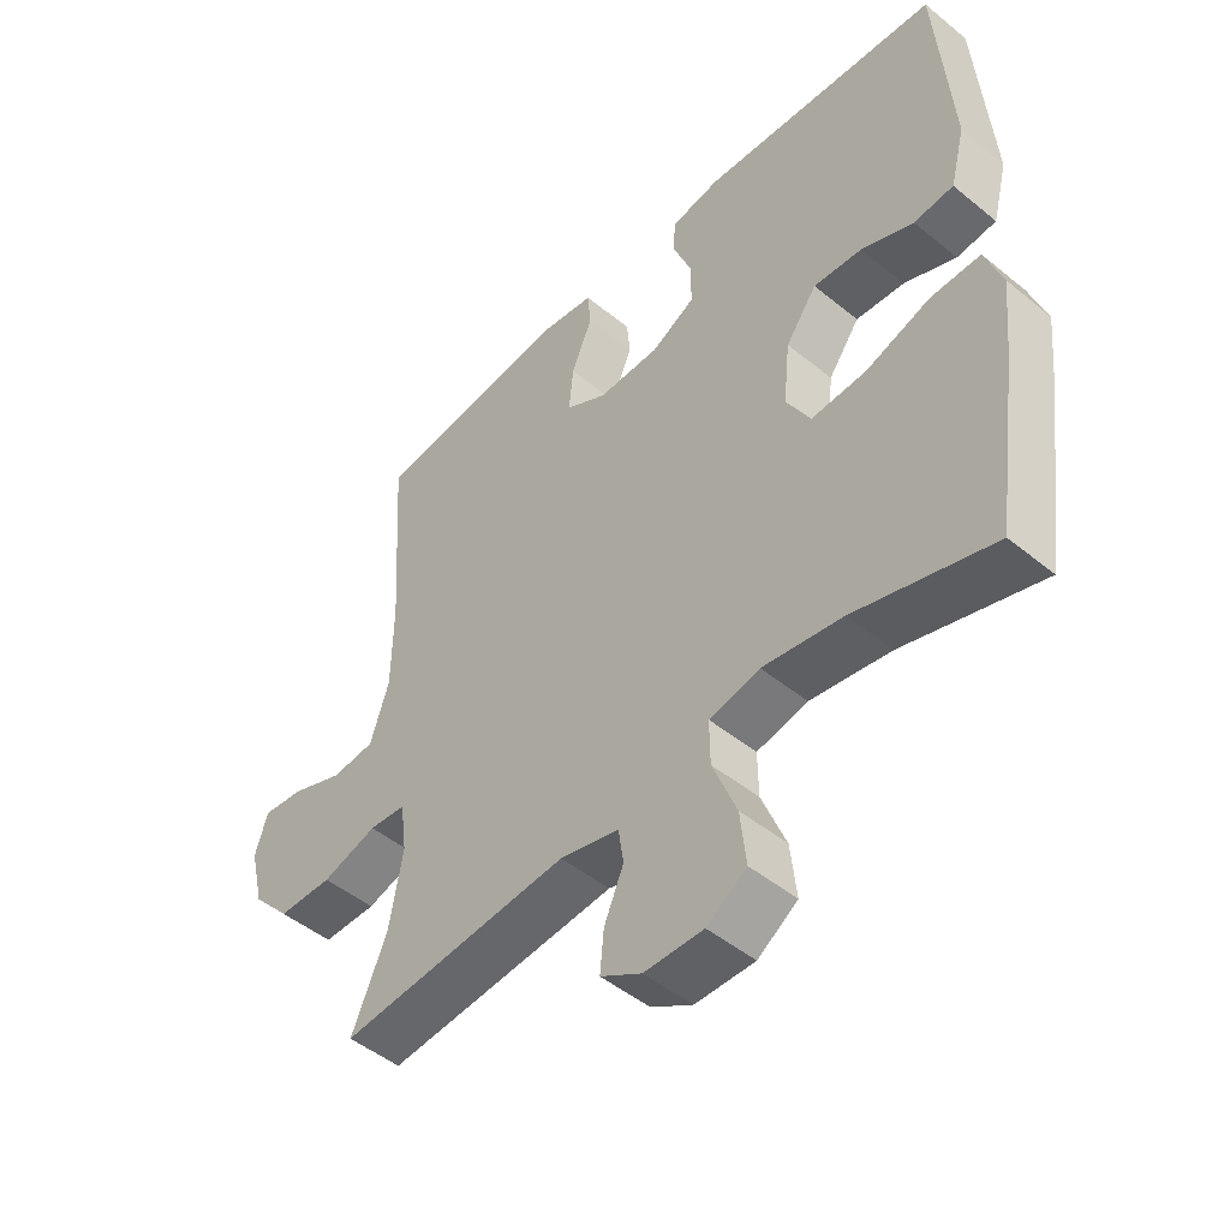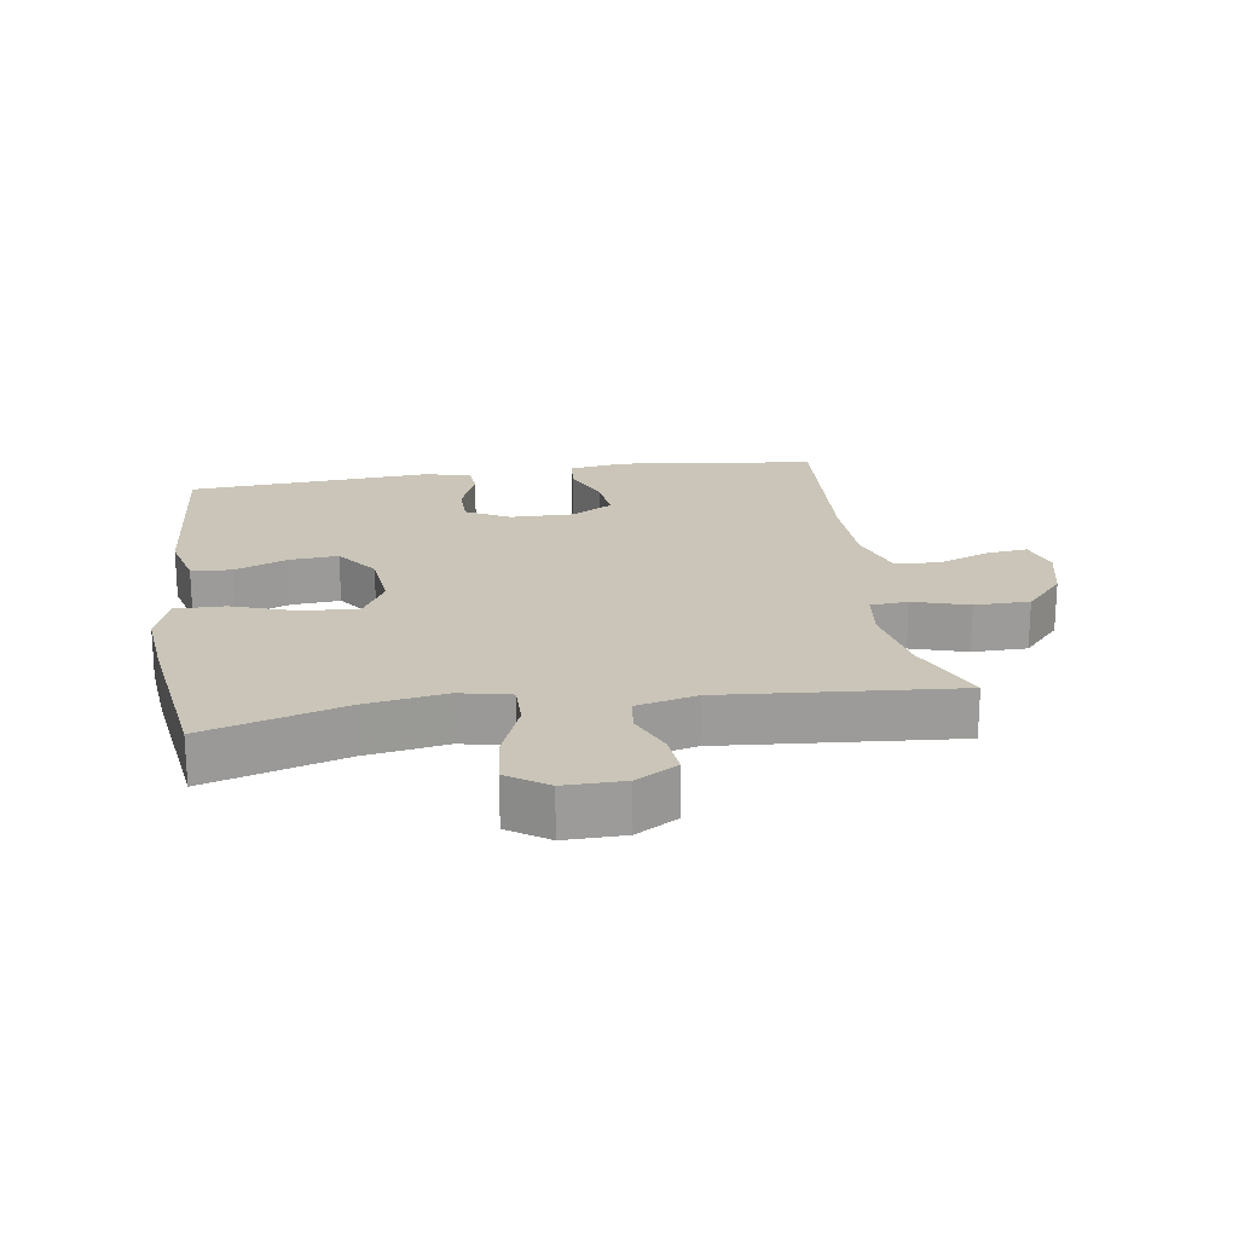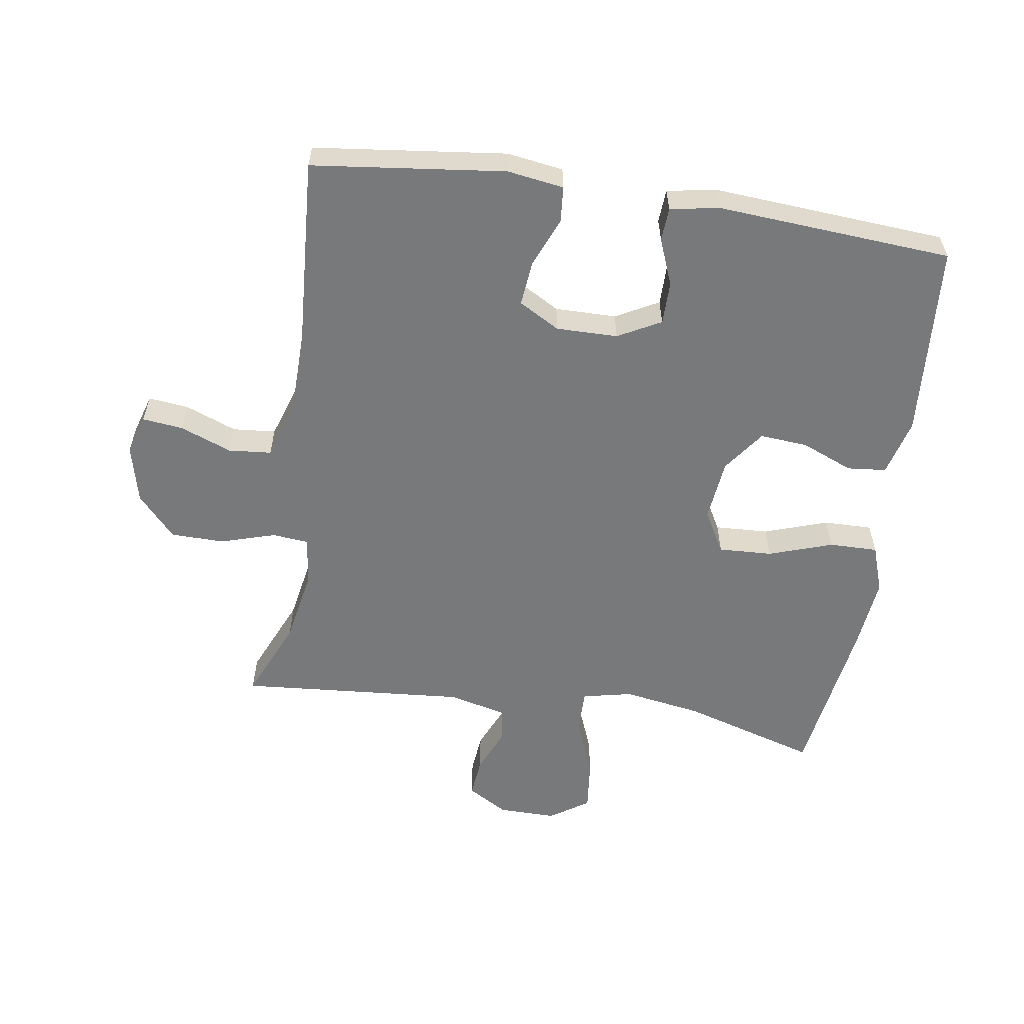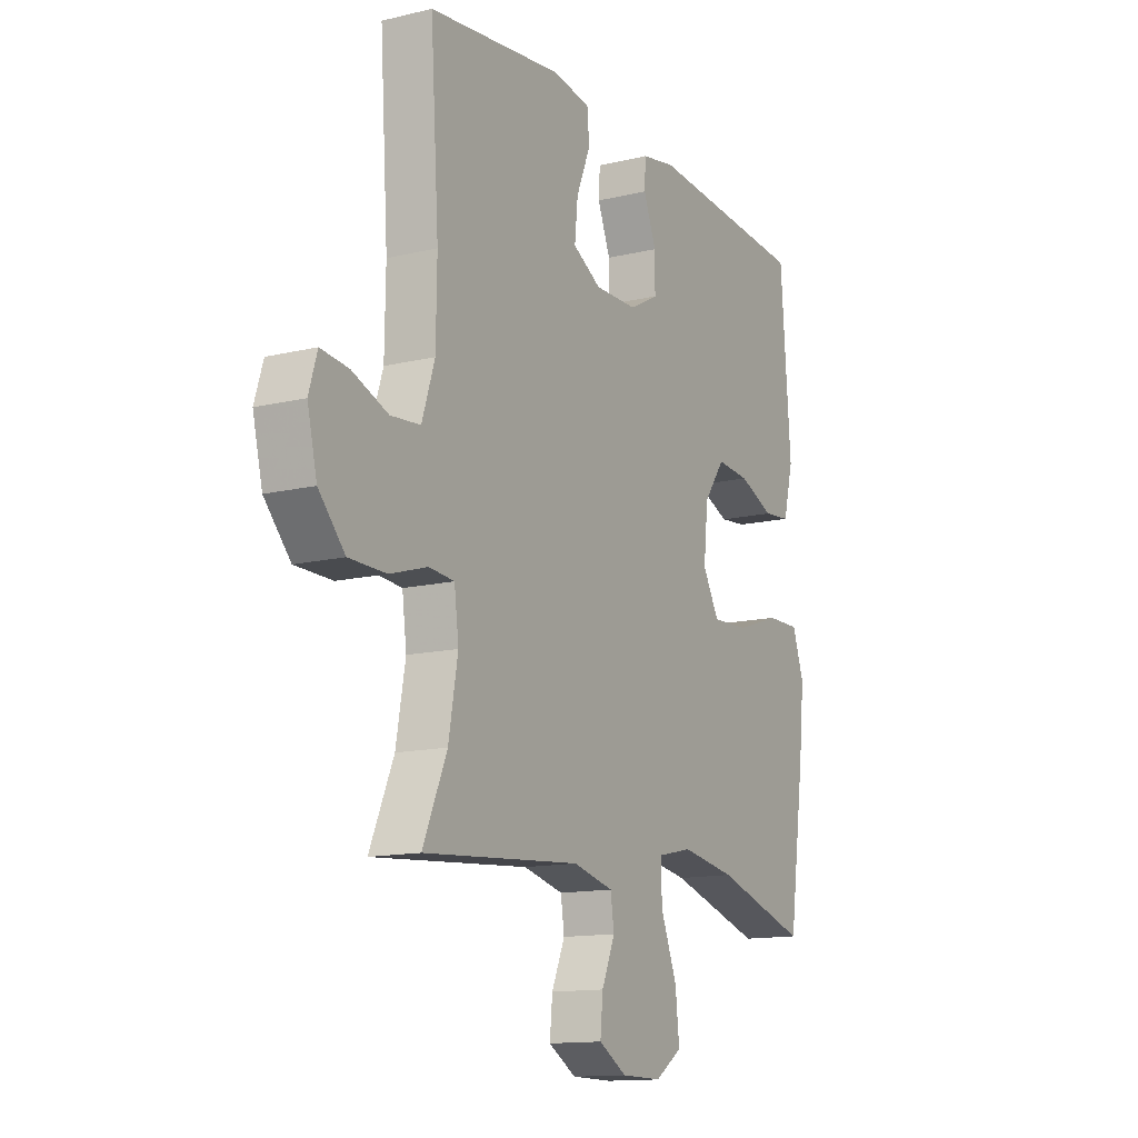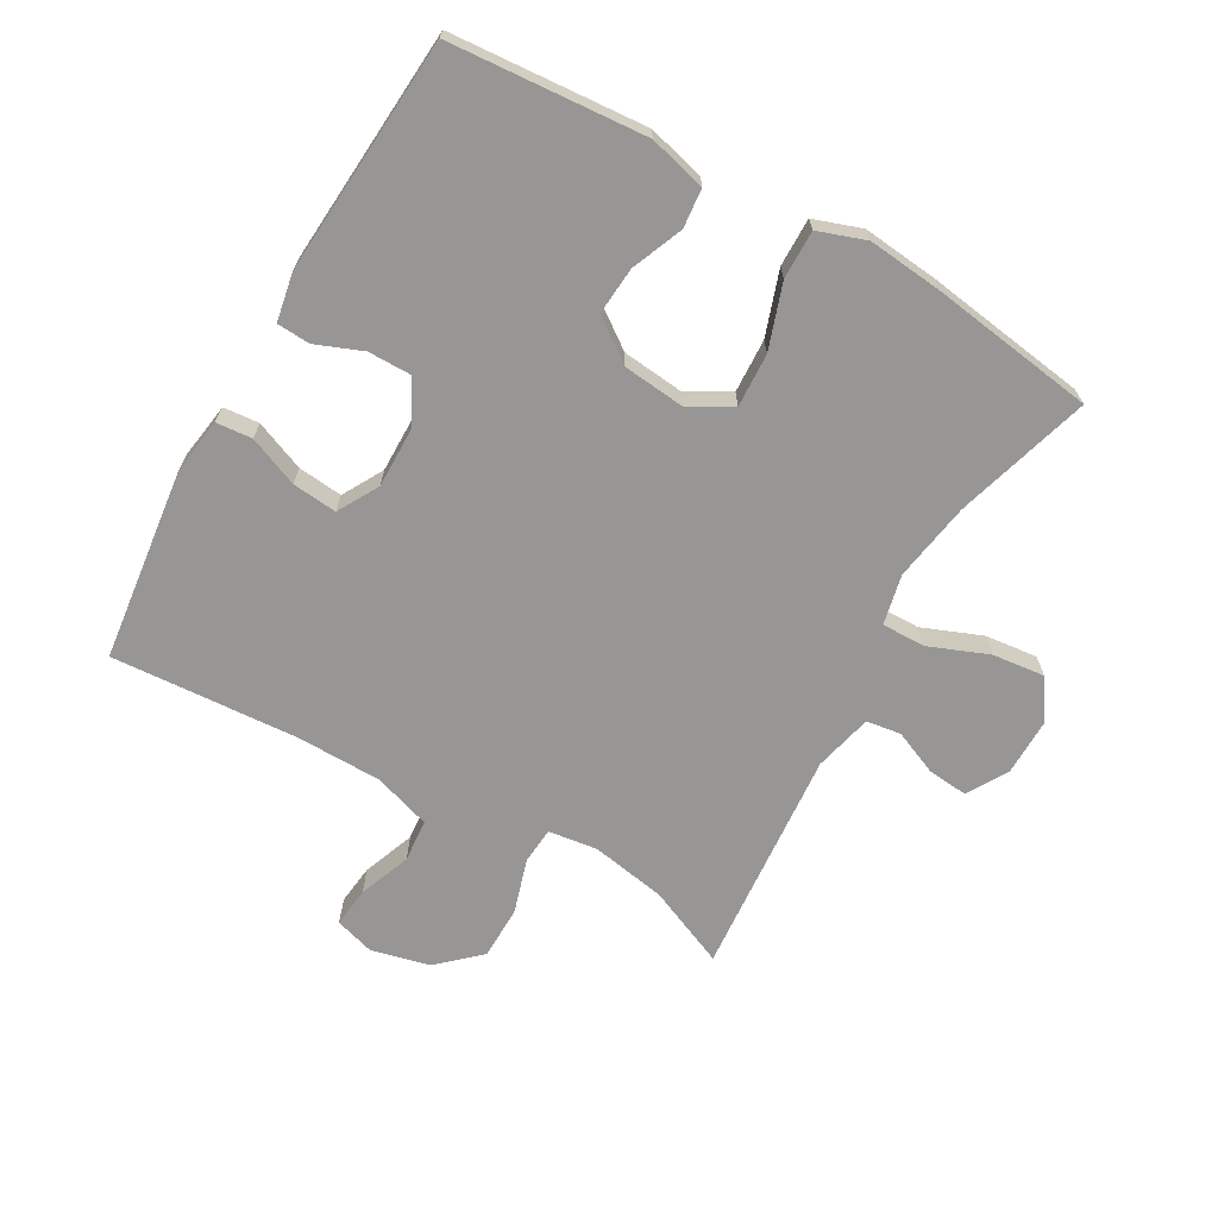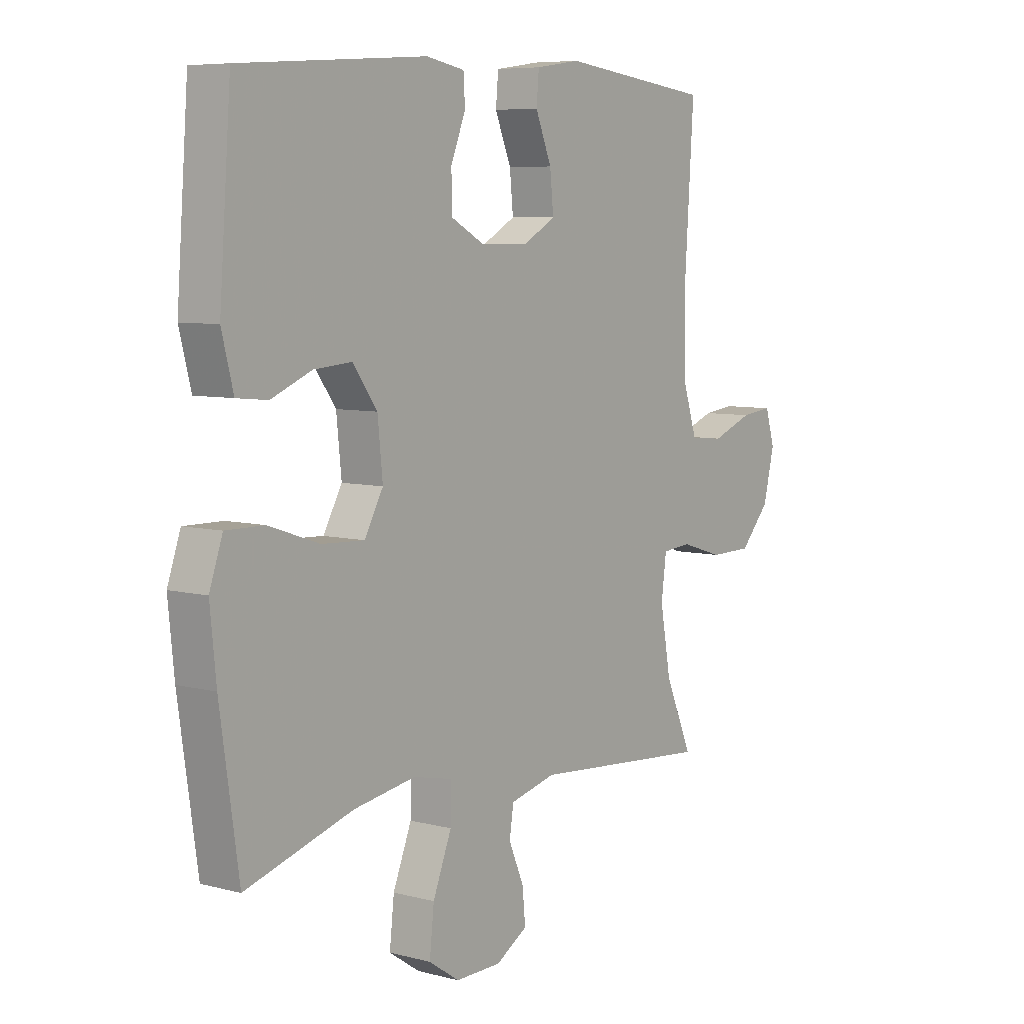
<metadata>
{"format":"obj","ext":"obj","renderer":"f3d","projection":"perspective","resolution":1024,"background":"white","views":[{"elev":-48.3,"azim":47.6,"up":"+Z"},{"elev":20.5,"azim":171.4,"up":"+Y"},{"elev":-57.7,"azim":-8.7,"up":"+Y"},{"elev":-13.5,"azim":-61.5,"up":"+Z"},{"elev":-67.9,"azim":60.4,"up":"+Y"},{"elev":6.9,"azim":127.0,"up":"+Z"}]}
</metadata>
<code>
v -0.5 0.07 0.5
v -0.199 0.07 0.536
v -0.111 0.07 0.523
v -0.106 0.07 0.467
v -0.138 0.07 0.389
v -0.145 0.07 0.319
v -0.081 0.07 0.283
v 0.015 0.07 0.284
v 0.082 0.07 0.32
v 0.082 0.07 0.387
v 0.053 0.07 0.46
v 0.056 0.07 0.512
v 0.132 0.07 0.526
v 0.5 0.07 0.5
v 0.523 0.07 0.195
v 0.5 0.07 0.106
v 0.439 0.07 0.1
v 0.359 0.07 0.133
v 0.284 0.07 0.139
v 0.236 0.07 0.073
v 0.226 0.07 -0.024
v 0.263 0.07 -0.09
v 0.347 0.07 -0.086
v 0.447 0.07 -0.052
v 0.523 0.07 -0.051
v 0.549 0.07 -0.126
v 0.537 0.07 -0.244
v 0.5 0.07 -0.5
v 0.288 0.07 -0.437
v 0.165 0.07 -0.417
v 0.087 0.07 -0.434
v 0.088 0.07 -0.502
v 0.125 0.07 -0.595
v 0.134 0.07 -0.677
v 0.073 0.07 -0.718
v -0.018 0.07 -0.717
v -0.081 0.07 -0.68
v -0.075 0.07 -0.617
v -0.045 0.07 -0.547
v -0.053 0.07 -0.493
v -0.144 0.07 -0.471
v -0.5 0.07 -0.5
v -0.446 0.07 -0.375
v -0.425 0.07 -0.258
v -0.435 0.07 -0.181
v -0.492 0.07 -0.176
v -0.577 0.07 -0.202
v -0.661 0.07 -0.201
v -0.72 0.07 -0.136
v -0.742 0.07 -0.045
v -0.723 0.07 0.017
v -0.66 0.07 0.01
v -0.579 0.07 -0.021
v -0.512 0.07 -0.015
v -0.483 0.07 0.074
v -0.481 0.07 0.207
v -0.5 0 0.5
v -0.199 0 0.536
v -0.111 0 0.523
v -0.106 0 0.467
v -0.138 0 0.389
v -0.145 0 0.319
v -0.081 0 0.283
v 0.015 0 0.284
v 0.082 0 0.32
v 0.082 0 0.387
v 0.053 0 0.46
v 0.056 0 0.512
v 0.132 0 0.526
v 0.5 0 0.5
v 0.523 0 0.195
v 0.5 0 0.106
v 0.439 0 0.1
v 0.359 0 0.133
v 0.284 0 0.139
v 0.236 0 0.073
v 0.226 0 -0.024
v 0.263 0 -0.09
v 0.347 0 -0.086
v 0.447 0 -0.052
v 0.523 0 -0.051
v 0.549 0 -0.126
v 0.537 0 -0.244
v 0.5 0 -0.5
v 0.288 0 -0.437
v 0.165 0 -0.417
v 0.087 0 -0.434
v 0.088 0 -0.502
v 0.125 0 -0.595
v 0.134 0 -0.677
v 0.073 0 -0.718
v -0.018 0 -0.717
v -0.081 0 -0.68
v -0.075 0 -0.617
v -0.045 0 -0.547
v -0.053 0 -0.493
v -0.144 0 -0.471
v -0.5 0 -0.5
v -0.446 0 -0.375
v -0.425 0 -0.258
v -0.435 0 -0.181
v -0.492 0 -0.176
v -0.577 0 -0.202
v -0.661 0 -0.201
v -0.72 0 -0.136
v -0.742 0 -0.045
v -0.723 0 0.017
v -0.66 0 0.01
v -0.579 0 -0.021
v -0.512 0 -0.015
v -0.483 0 0.074
v -0.481 0 0.207
f 50 51 52 53
f 50 53 54
f 49 50 54
f 46 47 48 49
f 45 46 49 54
f 41 42 43
f 40 41 43 44
f 36 37 38 39
f 36 39 40
f 35 36 40
f 32 33 34 35
f 31 32 35 40
f 26 27 28 29
f 26 29 30
f 23 24 25 26
f 22 23 26 30
f 21 22 30 31
f 15 16 17 18
f 15 18 19
f 14 15 19
f 13 14 19 20
f 10 11 12 13
f 9 10 13 20
f 2 3 4 5
f 56 1 2 5
f 55 56 5 6
f 45 54 55 6
f 8 9 20 21
f 7 8 21 31
f 31 40 44 45
f 6 7 31 45
f 109 108 107 106
f 110 109 106
f 110 106 105
f 105 104 103 102
f 110 105 102 101
f 99 98 97
f 100 99 97 96
f 95 94 93 92
f 96 95 92
f 96 92 91
f 91 90 89 88
f 96 91 88 87
f 85 84 83 82
f 86 85 82
f 82 81 80 79
f 86 82 79 78
f 87 86 78 77
f 74 73 72 71
f 75 74 71
f 75 71 70
f 76 75 70 69
f 69 68 67 66
f 76 69 66 65
f 61 60 59 58
f 61 58 57 112
f 62 61 112 111
f 62 111 110 101
f 77 76 65 64
f 87 77 64 63
f 101 100 96 87
f 101 87 63 62
f 1 57 58 2
f 2 58 59 3
f 3 59 60 4
f 4 60 61 5
f 5 61 62 6
f 6 62 63 7
f 7 63 64 8
f 8 64 65 9
f 9 65 66 10
f 10 66 67 11
f 11 67 68 12
f 12 68 69 13
f 13 69 70 14
f 14 70 71 15
f 15 71 72 16
f 16 72 73 17
f 17 73 74 18
f 18 74 75 19
f 19 75 76 20
f 20 76 77 21
f 21 77 78 22
f 22 78 79 23
f 23 79 80 24
f 24 80 81 25
f 25 81 82 26
f 26 82 83 27
f 27 83 84 28
f 28 84 85 29
f 29 85 86 30
f 30 86 87 31
f 31 87 88 32
f 32 88 89 33
f 33 89 90 34
f 34 90 91 35
f 35 91 92 36
f 36 92 93 37
f 37 93 94 38
f 38 94 95 39
f 39 95 96 40
f 40 96 97 41
f 41 97 98 42
f 42 98 99 43
f 43 99 100 44
f 44 100 101 45
f 45 101 102 46
f 46 102 103 47
f 47 103 104 48
f 48 104 105 49
f 49 105 106 50
f 50 106 107 51
f 51 107 108 52
f 52 108 109 53
f 53 109 110 54
f 54 110 111 55
f 55 111 112 56
f 56 112 57 1

</code>
